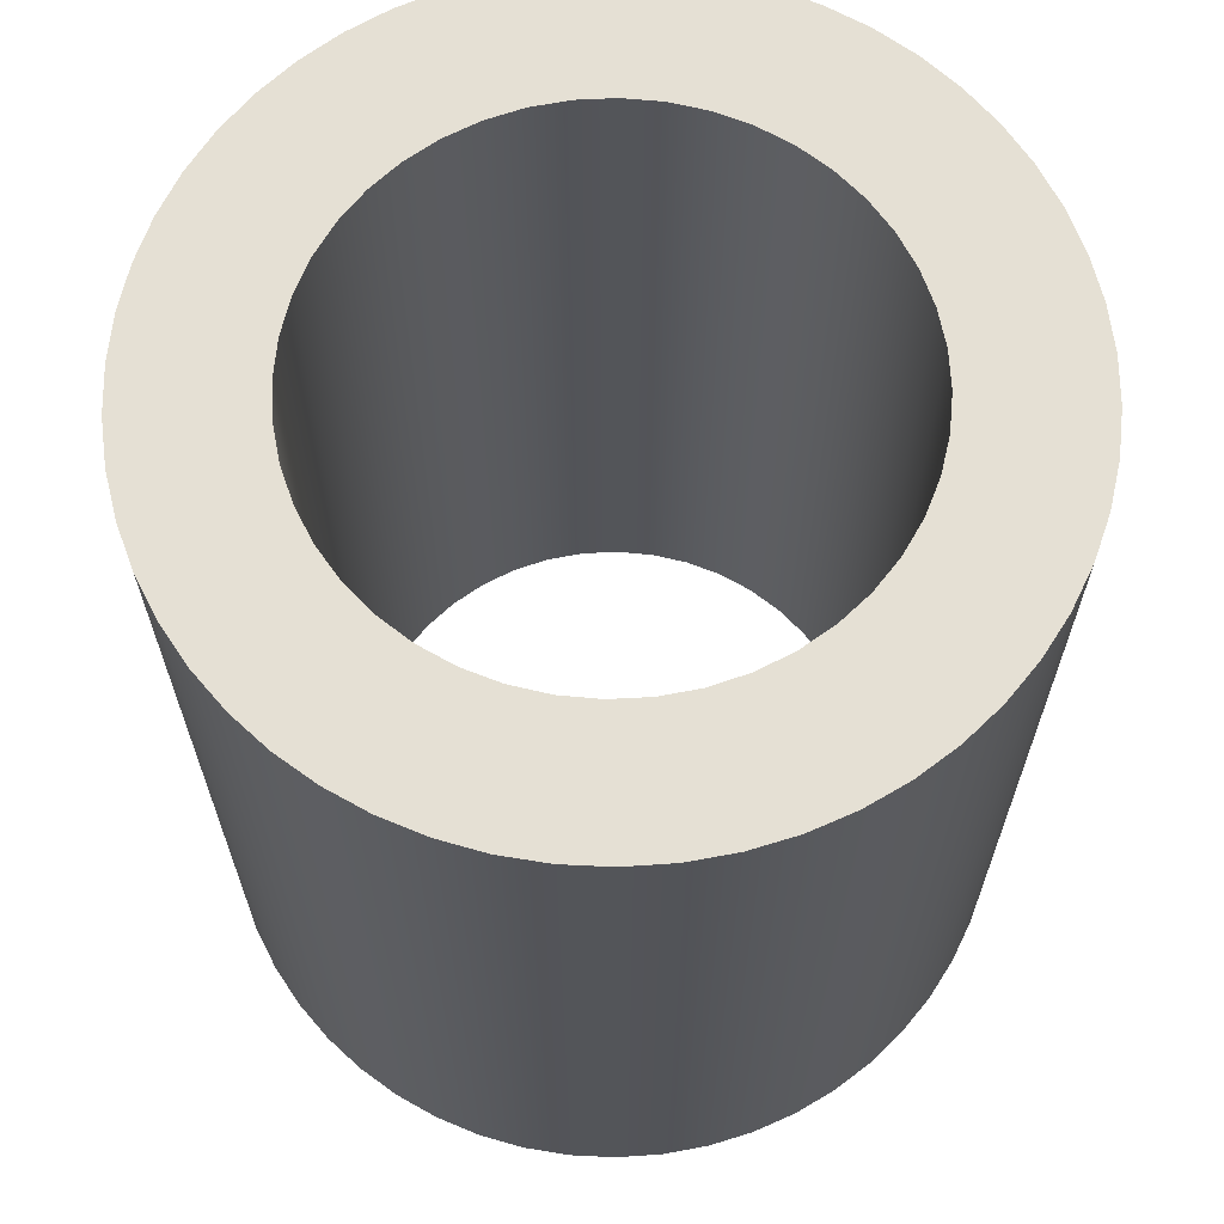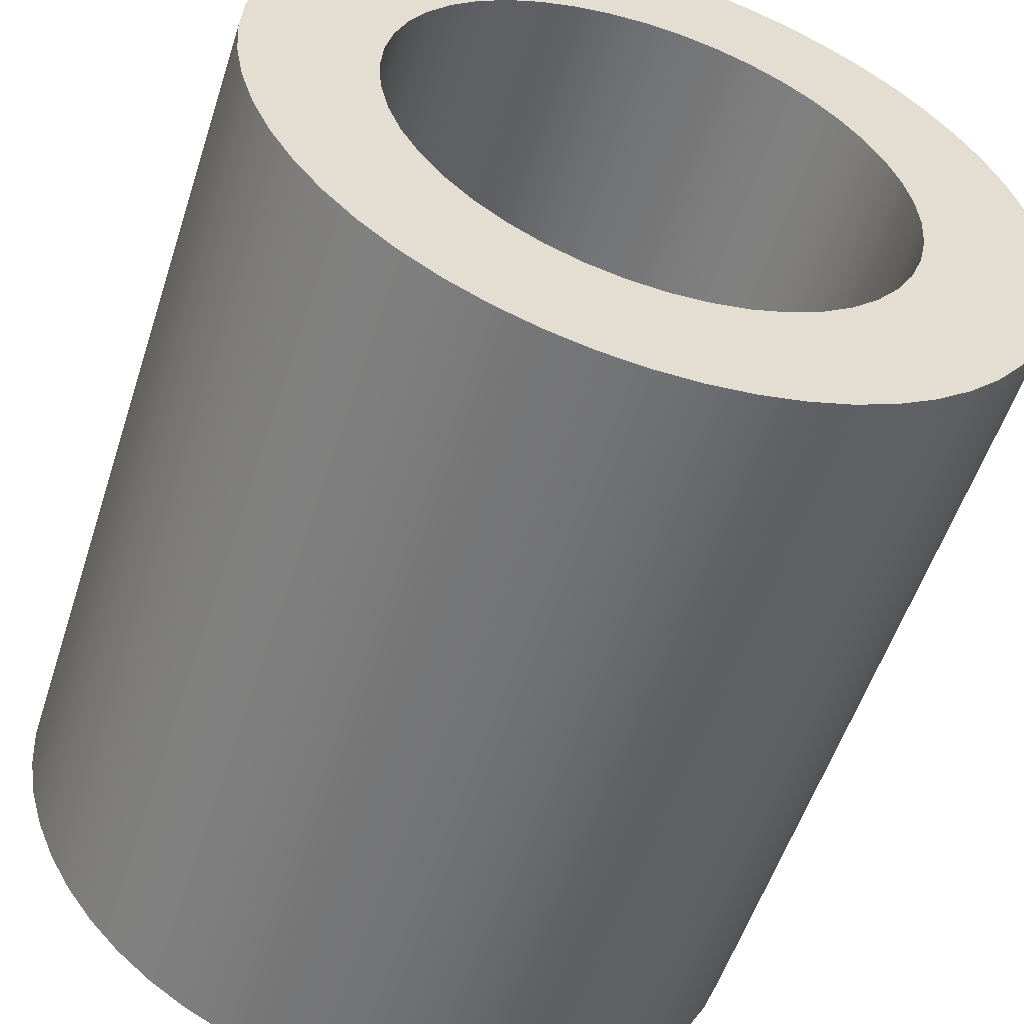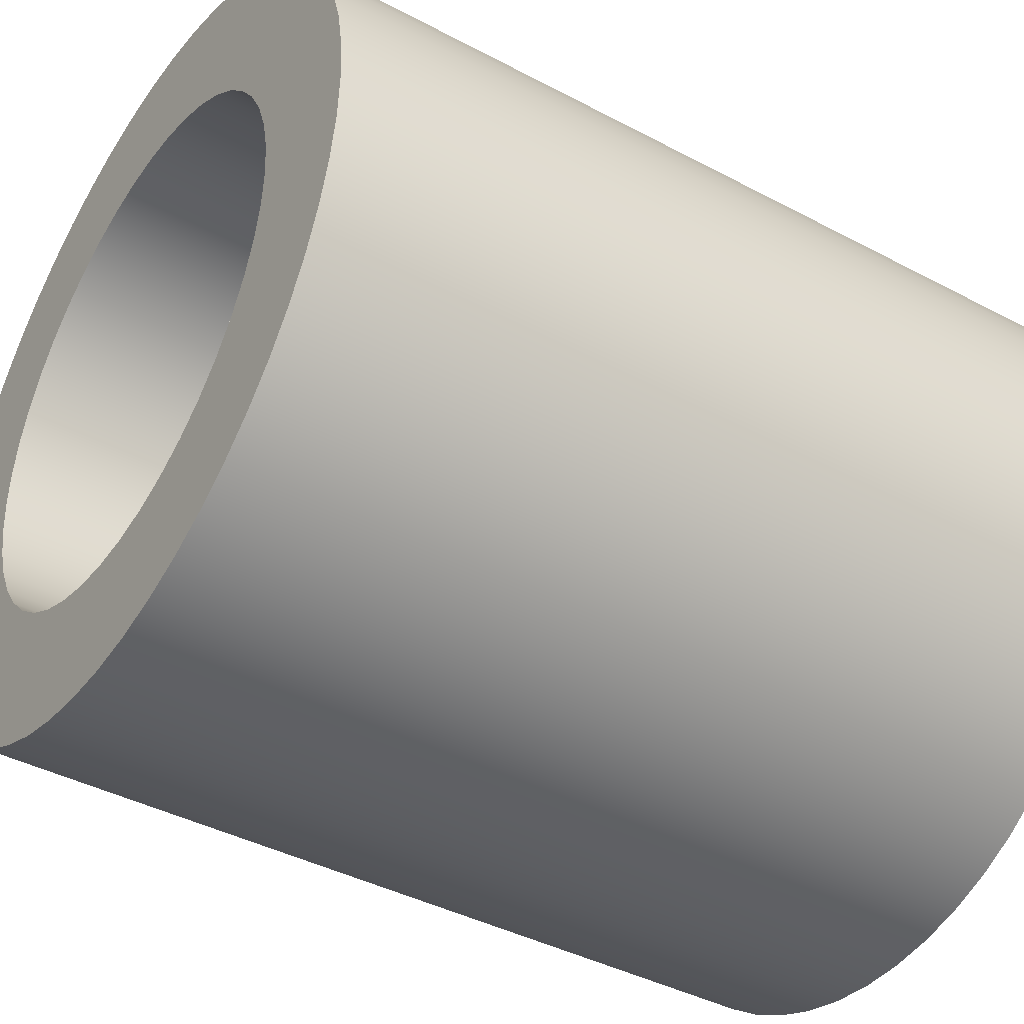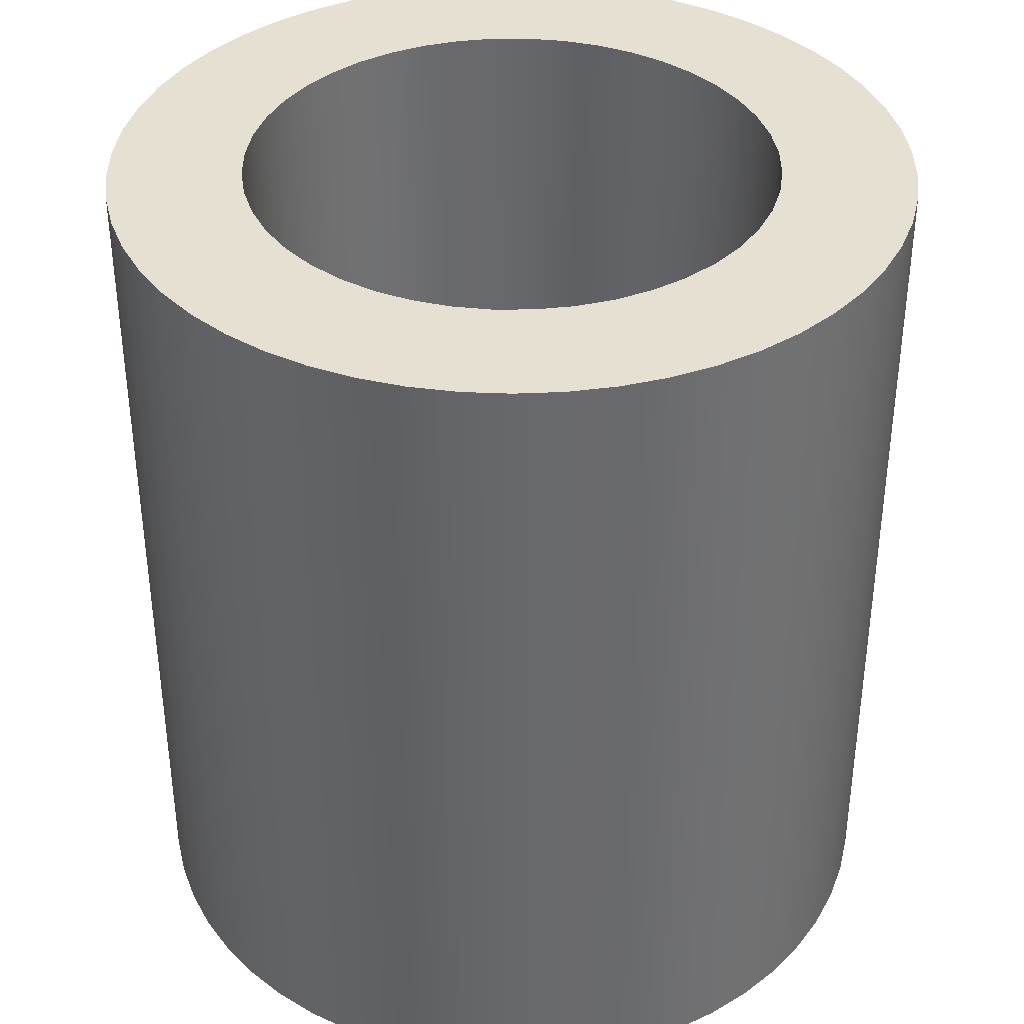
<metadata>
{"format":"obj","ext":"obj","renderer":"f3d","projection":"perspective","resolution":1024,"background":"white","views":[{"elev":65.9,"azim":9.4,"up":"+Y"},{"elev":-54.8,"azim":-17.8,"up":"+Z"},{"elev":-40.5,"azim":-123.2,"up":"+Z"},{"elev":37.6,"azim":36.6,"up":"+Y"}]}
</metadata>
<code>
v 1.681 0 -2.058e-16
v 1.664 0 0.2392
v 1.613 0 0.4735
v 1.529 0 0.6982
v 1.414 0 0.9087
v 1.27 0 1.101
v 1.101 0 1.27
v 0.9087 0 1.414
v 0.6982 0 1.529
v 0.4735 0 1.613
v 0.2392 0 1.664
v -1.029e-16 0 1.681
v -0.2392 0 1.664
v -0.4735 0 1.613
v -0.6982 0 1.529
v -0.9087 0 1.414
v -1.101 0 1.27
v -1.27 0 1.101
v -1.414 0 0.9087
v -1.529 0 0.6982
v -1.613 0 0.4735
v -1.664 0 0.2392
v -1.681 0 0
v -1.664 0 -0.2392
v -1.613 0 -0.4735
v -1.529 0 -0.6982
v -1.414 0 -0.9087
v -1.27 0 -1.101
v -1.101 0 -1.27
v -0.9087 0 -1.414
v -0.6982 0 -1.529
v -0.4735 0 -1.613
v -0.2392 0 -1.664
v -1.029e-16 0 -1.681
v 0.2392 0 -1.664
v 0.4735 0 -1.613
v 0.6982 0 -1.529
v 0.9087 0 -1.414
v 1.101 0 -1.27
v 1.27 0 -1.101
v 1.414 0 -0.9087
v 1.529 0 -0.6982
v 1.613 0 -0.4735
v 1.664 0 -0.2392
v 1.681 5.5 -2.058e-16
v 1.664 5.5 -0.2392
v 1.613 5.5 -0.4735
v 1.529 5.5 -0.6982
v 1.414 5.5 -0.9087
v 1.27 5.5 -1.101
v 1.101 5.5 -1.27
v 0.9087 5.5 -1.414
v 0.6982 5.5 -1.529
v 0.4735 5.5 -1.613
v 0.2392 5.5 -1.664
v -1.029e-16 5.5 -1.681
v -0.2392 5.5 -1.664
v -0.4735 5.5 -1.613
v -0.6982 5.5 -1.529
v -0.9087 5.5 -1.414
v -1.101 5.5 -1.27
v -1.27 5.5 -1.101
v -1.414 5.5 -0.9087
v -1.529 5.5 -0.6982
v -1.613 5.5 -0.4735
v -1.664 5.5 -0.2392
v -1.681 5.5 0
v -1.664 5.5 0.2392
v -1.613 5.5 0.4735
v -1.529 5.5 0.6982
v -1.414 5.5 0.9087
v -1.27 5.5 1.101
v -1.101 5.5 1.27
v -0.9087 5.5 1.414
v -0.6982 5.5 1.529
v -0.4735 5.5 1.613
v -0.2392 5.5 1.664
v -1.029e-16 5.5 1.681
v 0.2392 5.5 1.664
v 0.4735 5.5 1.613
v 0.6982 5.5 1.529
v 0.9087 5.5 1.414
v 1.101 5.5 1.27
v 1.27 5.5 1.101
v 1.414 5.5 0.9087
v 1.529 5.5 0.6982
v 1.613 5.5 0.4735
v 1.664 5.5 0.2392
v 1.681 0 -2.058e-16
v 1.681 5.5 -2.058e-16
v -2.515 5.5 3.08e-16
v -2.498 5.5 -0.292
v -2.448 5.5 -0.5801
v -2.364 5.5 -0.8603
v -2.248 5.5 -1.129
v -2.102 5.5 -1.382
v -1.927 5.5 -1.617
v -1.726 5.5 -1.83
v -1.502 5.5 -2.018
v -1.258 5.5 -2.178
v -0.9963 5.5 -2.31
v -0.7214 5.5 -2.41
v -0.4368 5.5 -2.477
v -0.1463 5.5 -2.511
v 0.1463 5.5 -2.511
v 0.4368 5.5 -2.477
v 0.7214 5.5 -2.41
v 0.9963 5.5 -2.31
v 1.258 5.5 -2.178
v 1.502 5.5 -2.018
v 1.726 5.5 -1.83
v 1.927 5.5 -1.617
v 2.102 5.5 -1.382
v 2.248 5.5 -1.129
v 2.364 5.5 -0.8603
v 2.448 5.5 -0.5801
v 2.498 5.5 -0.292
v 2.515 5.5 0
v 2.498 5.5 0.292
v 2.448 5.5 0.5801
v 2.364 5.5 0.8603
v 2.248 5.5 1.129
v 2.102 5.5 1.382
v 1.927 5.5 1.617
v 1.726 5.5 1.83
v 1.502 5.5 2.018
v 1.258 5.5 2.178
v 0.9963 5.5 2.31
v 0.7214 5.5 2.41
v 0.4368 5.5 2.477
v 0.1463 5.5 2.511
v -0.1463 5.5 2.511
v -0.4368 5.5 2.477
v -0.7214 5.5 2.41
v -0.9963 5.5 2.31
v -1.258 5.5 2.178
v -1.502 5.5 2.018
v -1.726 5.5 1.83
v -1.927 5.5 1.617
v -2.102 5.5 1.382
v -2.248 5.5 1.129
v -2.364 5.5 0.8603
v -2.448 5.5 0.5801
v -2.498 5.5 0.292
v -2.515 0 3.08e-16
v -2.498 0 0.292
v -2.448 0 0.5801
v -2.364 0 0.8603
v -2.248 0 1.129
v -2.102 0 1.382
v -1.927 0 1.617
v -1.726 0 1.83
v -1.502 0 2.018
v -1.258 0 2.178
v -0.9963 0 2.31
v -0.7214 0 2.41
v -0.4368 0 2.477
v -0.1463 0 2.511
v 0.1463 0 2.511
v 0.4368 0 2.477
v 0.7214 0 2.41
v 0.9963 0 2.31
v 1.258 0 2.178
v 1.502 0 2.018
v 1.726 0 1.83
v 1.927 0 1.617
v 2.102 0 1.382
v 2.248 0 1.129
v 2.364 0 0.8603
v 2.448 0 0.5801
v 2.498 0 0.292
v 2.515 0 0
v 2.498 0 -0.292
v 2.448 0 -0.5801
v 2.364 0 -0.8603
v 2.248 0 -1.129
v 2.102 0 -1.382
v 1.927 0 -1.617
v 1.726 0 -1.83
v 1.502 0 -2.018
v 1.258 0 -2.178
v 0.9963 0 -2.31
v 0.7214 0 -2.41
v 0.4368 0 -2.477
v 0.1463 0 -2.511
v -0.1463 0 -2.511
v -0.4368 0 -2.477
v -0.7214 0 -2.41
v -0.9963 0 -2.31
v -1.258 0 -2.178
v -1.502 0 -2.018
v -1.726 0 -1.83
v -1.927 0 -1.617
v -2.102 0 -1.382
v -2.248 0 -1.129
v -2.364 0 -0.8603
v -2.448 0 -0.5801
v -2.498 0 -0.292
v -2.515 0 3.08e-16
v -2.515 5.5 3.08e-16
v 1.681 5.5 -2.058e-16
v 1.664 5.5 0.2392
v 1.613 5.5 0.4735
v 1.529 5.5 0.6982
v 1.414 5.5 0.9087
v 1.27 5.5 1.101
v 1.101 5.5 1.27
v 0.9087 5.5 1.414
v 0.6982 5.5 1.529
v 0.4735 5.5 1.613
v 0.2392 5.5 1.664
v -1.029e-16 5.5 1.681
v -0.2392 5.5 1.664
v -0.4735 5.5 1.613
v -0.6982 5.5 1.529
v -0.9087 5.5 1.414
v -1.101 5.5 1.27
v -1.27 5.5 1.101
v -1.414 5.5 0.9087
v -1.529 5.5 0.6982
v -1.613 5.5 0.4735
v -1.664 5.5 0.2392
v -1.681 5.5 0
v -1.664 5.5 -0.2392
v -1.613 5.5 -0.4735
v -1.529 5.5 -0.6982
v -1.414 5.5 -0.9087
v -1.27 5.5 -1.101
v -1.101 5.5 -1.27
v -0.9087 5.5 -1.414
v -0.6982 5.5 -1.529
v -0.4735 5.5 -1.613
v -0.2392 5.5 -1.664
v -1.029e-16 5.5 -1.681
v 0.2392 5.5 -1.664
v 0.4735 5.5 -1.613
v 0.6982 5.5 -1.529
v 0.9087 5.5 -1.414
v 1.101 5.5 -1.27
v 1.27 5.5 -1.101
v 1.414 5.5 -0.9087
v 1.529 5.5 -0.6982
v 1.613 5.5 -0.4735
v 1.664 5.5 -0.2392
v -2.515 5.5 3.08e-16
v -2.498 5.5 0.292
v -2.448 5.5 0.5801
v -2.364 5.5 0.8603
v -2.248 5.5 1.129
v -2.102 5.5 1.382
v -1.927 5.5 1.617
v -1.726 5.5 1.83
v -1.502 5.5 2.018
v -1.258 5.5 2.178
v -0.9963 5.5 2.31
v -0.7214 5.5 2.41
v -0.4368 5.5 2.477
v -0.1463 5.5 2.511
v 0.1463 5.5 2.511
v 0.4368 5.5 2.477
v 0.7214 5.5 2.41
v 0.9963 5.5 2.31
v 1.258 5.5 2.178
v 1.502 5.5 2.018
v 1.726 5.5 1.83
v 1.927 5.5 1.617
v 2.102 5.5 1.382
v 2.248 5.5 1.129
v 2.364 5.5 0.8603
v 2.448 5.5 0.5801
v 2.498 5.5 0.292
v 2.515 5.5 0
v 2.498 5.5 -0.292
v 2.448 5.5 -0.5801
v 2.364 5.5 -0.8603
v 2.248 5.5 -1.129
v 2.102 5.5 -1.382
v 1.927 5.5 -1.617
v 1.726 5.5 -1.83
v 1.502 5.5 -2.018
v 1.258 5.5 -2.178
v 0.9963 5.5 -2.31
v 0.7214 5.5 -2.41
v 0.4368 5.5 -2.477
v 0.1463 5.5 -2.511
v -0.1463 5.5 -2.511
v -0.4368 5.5 -2.477
v -0.7214 5.5 -2.41
v -0.9963 5.5 -2.31
v -1.258 5.5 -2.178
v -1.502 5.5 -2.018
v -1.726 5.5 -1.83
v -1.927 5.5 -1.617
v -2.102 5.5 -1.382
v -2.248 5.5 -1.129
v -2.364 5.5 -0.8603
v -2.448 5.5 -0.5801
v -2.498 5.5 -0.292
v 1.681 0 -2.058e-16
v 1.664 0 -0.2392
v 1.613 0 -0.4735
v 1.529 0 -0.6982
v 1.414 0 -0.9087
v 1.27 0 -1.101
v 1.101 0 -1.27
v 0.9087 0 -1.414
v 0.6982 0 -1.529
v 0.4735 0 -1.613
v 0.2392 0 -1.664
v -1.029e-16 0 -1.681
v -0.2392 0 -1.664
v -0.4735 0 -1.613
v -0.6982 0 -1.529
v -0.9087 0 -1.414
v -1.101 0 -1.27
v -1.27 0 -1.101
v -1.414 0 -0.9087
v -1.529 0 -0.6982
v -1.613 0 -0.4735
v -1.664 0 -0.2392
v -1.681 0 0
v -1.664 0 0.2392
v -1.613 0 0.4735
v -1.529 0 0.6982
v -1.414 0 0.9087
v -1.27 0 1.101
v -1.101 0 1.27
v -0.9087 0 1.414
v -0.6982 0 1.529
v -0.4735 0 1.613
v -0.2392 0 1.664
v -1.029e-16 0 1.681
v 0.2392 0 1.664
v 0.4735 0 1.613
v 0.6982 0 1.529
v 0.9087 0 1.414
v 1.101 0 1.27
v 1.27 0 1.101
v 1.414 0 0.9087
v 1.529 0 0.6982
v 1.613 0 0.4735
v 1.664 0 0.2392
v -2.515 0 3.08e-16
v -2.498 0 -0.292
v -2.448 0 -0.5801
v -2.364 0 -0.8603
v -2.248 0 -1.129
v -2.102 0 -1.382
v -1.927 0 -1.617
v -1.726 0 -1.83
v -1.502 0 -2.018
v -1.258 0 -2.178
v -0.9963 0 -2.31
v -0.7214 0 -2.41
v -0.4368 0 -2.477
v -0.1463 0 -2.511
v 0.1463 0 -2.511
v 0.4368 0 -2.477
v 0.7214 0 -2.41
v 0.9963 0 -2.31
v 1.258 0 -2.178
v 1.502 0 -2.018
v 1.726 0 -1.83
v 1.927 0 -1.617
v 2.102 0 -1.382
v 2.248 0 -1.129
v 2.364 0 -0.8603
v 2.448 0 -0.5801
v 2.498 0 -0.292
v 2.515 0 0
v 2.498 0 0.292
v 2.448 0 0.5801
v 2.364 0 0.8603
v 2.248 0 1.129
v 2.102 0 1.382
v 1.927 0 1.617
v 1.726 0 1.83
v 1.502 0 2.018
v 1.258 0 2.178
v 0.9963 0 2.31
v 0.7214 0 2.41
v 0.4368 0 2.477
v 0.1463 0 2.511
v -0.1463 0 2.511
v -0.4368 0 2.477
v -0.7214 0 2.41
v -0.9963 0 2.31
v -1.258 0 2.178
v -1.502 0 2.018
v -1.726 0 1.83
v -1.927 0 1.617
v -2.102 0 1.382
v -2.248 0 1.129
v -2.364 0 0.8603
v -2.448 0 0.5801
v -2.498 0 0.292
g b6a367fa-e367-11ea-af6a-54bf646e7e1f
f 2 88 1
f 1 88 90
f 89 45 44
f 44 45 46
f 44 46 43
f 43 46 47
f 43 47 42
f 42 47 48
f 42 48 41
f 41 48 49
f 41 49 40
f 40 49 50
f 40 50 39
f 39 50 51
f 39 51 38
f 38 51 52
f 38 52 37
f 37 52 53
f 37 53 36
f 36 53 54
f 36 54 35
f 35 54 55
f 35 55 34
f 34 55 56
f 34 56 33
f 33 56 57
f 33 57 32
f 32 57 58
f 32 58 31
f 31 58 59
f 31 59 30
f 30 59 60
f 30 60 29
f 29 60 61
f 29 61 28
f 28 61 62
f 28 62 27
f 27 62 63
f 27 63 26
f 26 63 64
f 26 64 25
f 25 64 65
f 25 65 24
f 24 65 66
f 24 66 23
f 23 66 67
f 23 67 22
f 22 67 68
f 22 68 21
f 21 68 69
f 21 69 20
f 20 69 70
f 20 70 19
f 19 70 71
f 19 71 18
f 18 71 72
f 18 72 17
f 17 72 73
f 17 73 16
f 16 73 74
f 16 74 15
f 15 74 75
f 15 75 14
f 14 75 76
f 14 76 13
f 13 76 77
f 13 77 12
f 12 77 78
f 12 78 11
f 11 78 79
f 11 79 10
f 10 79 80
f 10 80 9
f 9 80 81
f 9 81 8
f 8 81 82
f 8 82 7
f 7 82 83
f 7 83 6
f 6 83 84
f 6 84 5
f 5 84 85
f 5 85 4
f 4 85 86
f 4 86 3
f 3 86 87
f 3 87 2
f 2 87 88
g b682e679-e367-11ea-858f-54bf646e7e1f
f 92 198 91
f 91 198 199
f 200 145 144
f 144 145 146
f 144 146 143
f 143 146 147
f 143 147 142
f 142 147 148
f 142 148 141
f 141 148 149
f 141 149 140
f 140 149 150
f 140 150 139
f 139 150 151
f 139 151 138
f 138 151 152
f 138 152 137
f 137 152 153
f 137 153 136
f 136 153 154
f 136 154 135
f 135 154 155
f 135 155 134
f 134 155 156
f 134 156 133
f 133 156 157
f 133 157 132
f 132 157 158
f 132 158 131
f 131 158 159
f 131 159 130
f 130 159 160
f 130 160 129
f 129 160 161
f 129 161 128
f 128 161 162
f 128 162 127
f 127 162 163
f 127 163 126
f 126 163 164
f 126 164 125
f 125 164 165
f 125 165 124
f 124 165 166
f 124 166 123
f 123 166 167
f 123 167 122
f 122 167 168
f 122 168 121
f 121 168 169
f 121 169 120
f 120 169 170
f 120 170 119
f 119 170 171
f 119 171 118
f 118 171 172
f 118 172 117
f 117 172 173
f 117 173 116
f 116 173 174
f 116 174 115
f 115 174 175
f 115 175 114
f 114 175 176
f 114 176 113
f 113 176 177
f 113 177 112
f 112 177 178
f 112 178 111
f 111 178 179
f 111 179 110
f 110 179 180
f 110 180 109
f 109 180 181
f 109 181 108
f 108 181 182
f 108 182 107
f 107 182 183
f 107 183 106
f 106 183 184
f 106 184 105
f 105 184 185
f 105 185 104
f 104 185 186
f 104 186 103
f 103 186 187
f 103 187 102
f 102 187 188
f 102 188 101
f 101 188 189
f 101 189 100
f 100 189 190
f 100 190 99
f 99 190 191
f 99 191 98
f 98 191 192
f 98 192 97
f 97 192 193
f 97 193 96
f 96 193 194
f 96 194 95
f 95 194 195
f 95 195 94
f 94 195 196
f 94 196 93
f 93 196 197
f 93 197 92
f 92 197 198
g b6830d94-e367-11ea-b6c9-54bf646e7e1f
f 202 271 201
f 201 271 272
f 201 272 273
f 271 202 270
f 270 202 203
f 270 203 269
f 269 203 204
f 269 204 268
f 268 204 205
f 268 205 267
f 267 205 266
f 266 205 206
f 266 206 265
f 265 206 207
f 265 207 264
f 264 207 208
f 264 208 263
f 263 208 209
f 263 209 262
f 262 209 210
f 262 210 261
f 261 210 260
f 260 210 211
f 260 211 259
f 259 211 212
f 259 212 258
f 258 212 213
f 258 213 257
f 257 213 214
f 257 214 256
f 256 214 255
f 255 214 215
f 255 215 254
f 254 215 216
f 254 216 253
f 253 216 217
f 253 217 252
f 252 217 218
f 252 218 251
f 251 218 219
f 251 219 250
f 250 219 249
f 249 219 220
f 249 220 248
f 248 220 221
f 248 221 247
f 247 221 222
f 247 222 246
f 246 222 223
f 246 223 245
f 245 223 298
f 298 223 224
f 298 224 297
f 297 224 225
f 297 225 296
f 296 225 226
f 296 226 295
f 295 226 227
f 295 227 294
f 294 227 293
f 293 227 228
f 293 228 292
f 292 228 229
f 292 229 291
f 291 229 230
f 291 230 290
f 290 230 231
f 290 231 289
f 289 231 232
f 289 232 288
f 288 232 287
f 287 232 233
f 287 233 286
f 286 233 234
f 286 234 285
f 285 234 235
f 285 235 284
f 284 235 236
f 284 236 283
f 283 236 282
f 282 236 237
f 282 237 281
f 281 237 238
f 281 238 280
f 280 238 239
f 280 239 279
f 279 239 240
f 279 240 278
f 278 240 241
f 278 241 277
f 277 241 276
f 276 241 242
f 276 242 275
f 275 242 243
f 275 243 274
f 274 243 244
f 274 244 273
f 273 244 201
g b683349e-e367-11ea-a28b-54bf646e7e1f
f 300 369 299
f 299 369 370
f 299 370 371
f 369 300 368
f 368 300 301
f 368 301 367
f 367 301 302
f 367 302 366
f 366 302 303
f 366 303 365
f 365 303 364
f 364 303 304
f 364 304 363
f 363 304 305
f 363 305 362
f 362 305 306
f 362 306 361
f 361 306 307
f 361 307 360
f 360 307 308
f 360 308 359
f 359 308 358
f 358 308 309
f 358 309 357
f 357 309 310
f 357 310 356
f 356 310 311
f 356 311 355
f 355 311 312
f 355 312 354
f 354 312 353
f 353 312 313
f 353 313 352
f 352 313 314
f 352 314 351
f 351 314 315
f 351 315 350
f 350 315 316
f 350 316 349
f 349 316 317
f 349 317 348
f 348 317 347
f 347 317 318
f 347 318 346
f 346 318 319
f 346 319 345
f 345 319 320
f 345 320 344
f 344 320 321
f 344 321 343
f 343 321 396
f 396 321 322
f 396 322 395
f 395 322 323
f 395 323 394
f 394 323 324
f 394 324 393
f 393 324 325
f 393 325 392
f 392 325 391
f 391 325 326
f 391 326 390
f 390 326 327
f 390 327 389
f 389 327 328
f 389 328 388
f 388 328 329
f 388 329 387
f 387 329 330
f 387 330 386
f 386 330 385
f 385 330 331
f 385 331 384
f 384 331 332
f 384 332 383
f 383 332 333
f 383 333 382
f 382 333 334
f 382 334 381
f 381 334 380
f 380 334 335
f 380 335 379
f 379 335 336
f 379 336 378
f 378 336 337
f 378 337 377
f 377 337 338
f 377 338 376
f 376 338 339
f 376 339 375
f 375 339 374
f 374 339 340
f 374 340 373
f 373 340 341
f 373 341 372
f 372 341 342
f 372 342 371
f 371 342 299

</code>
